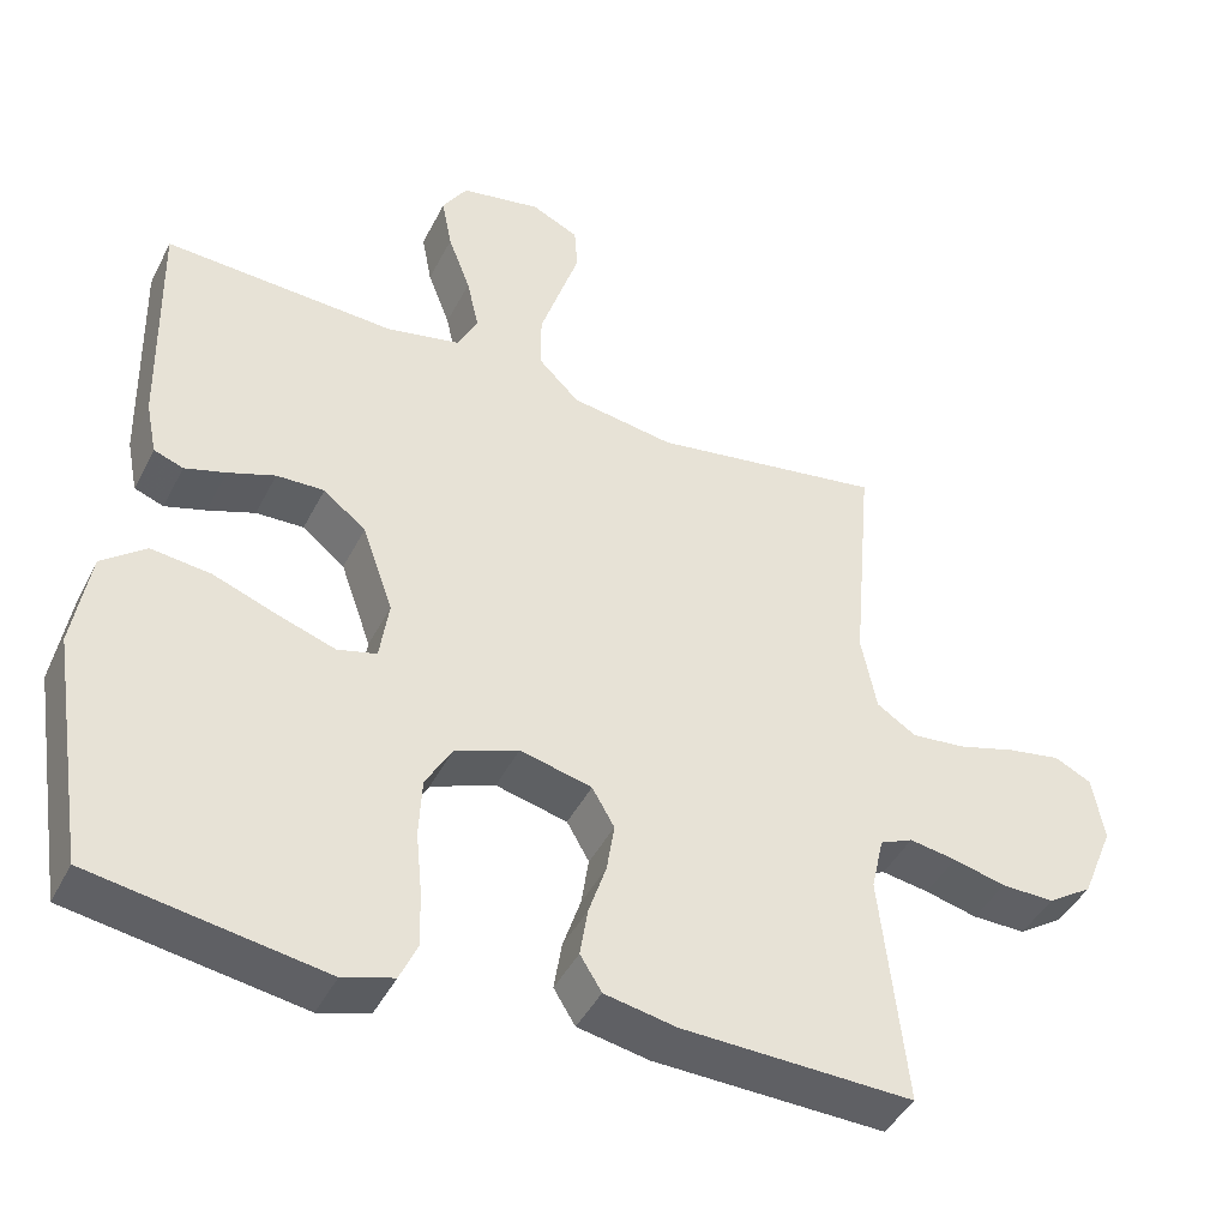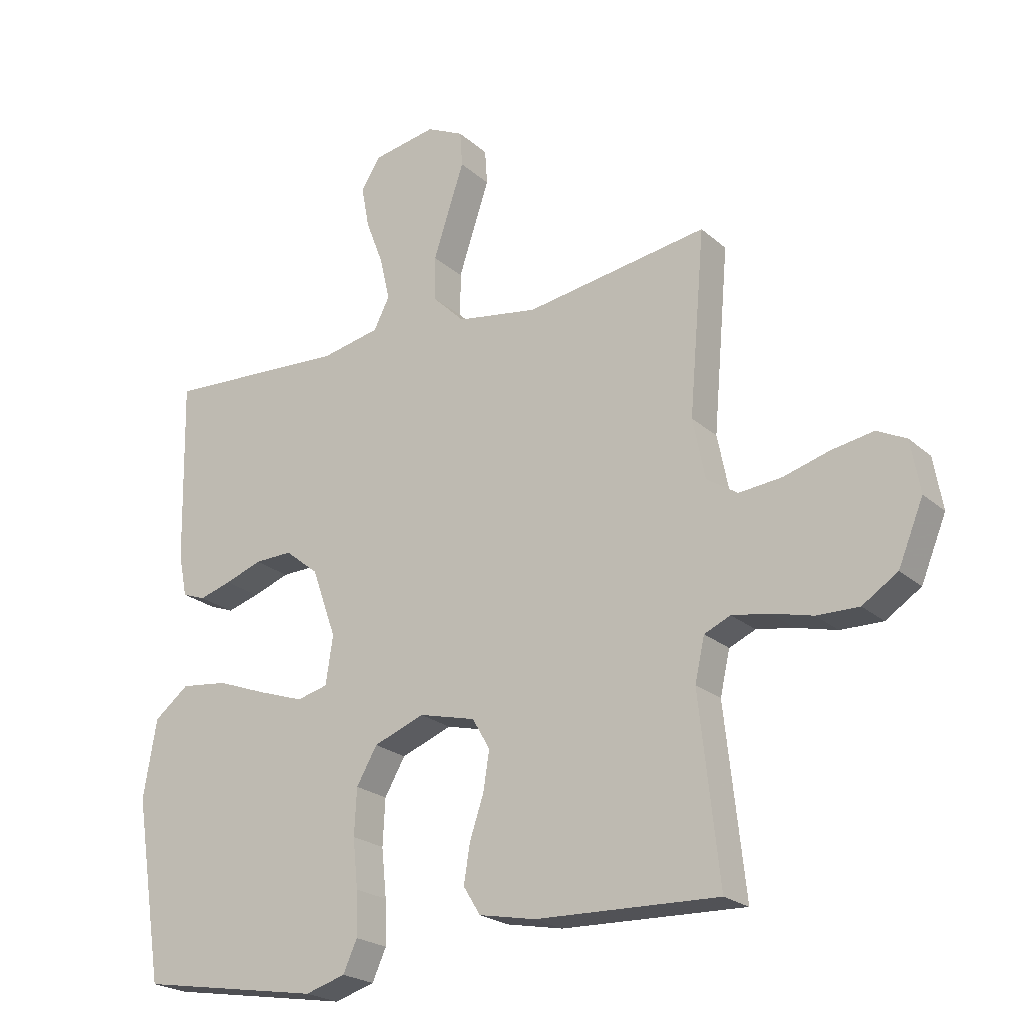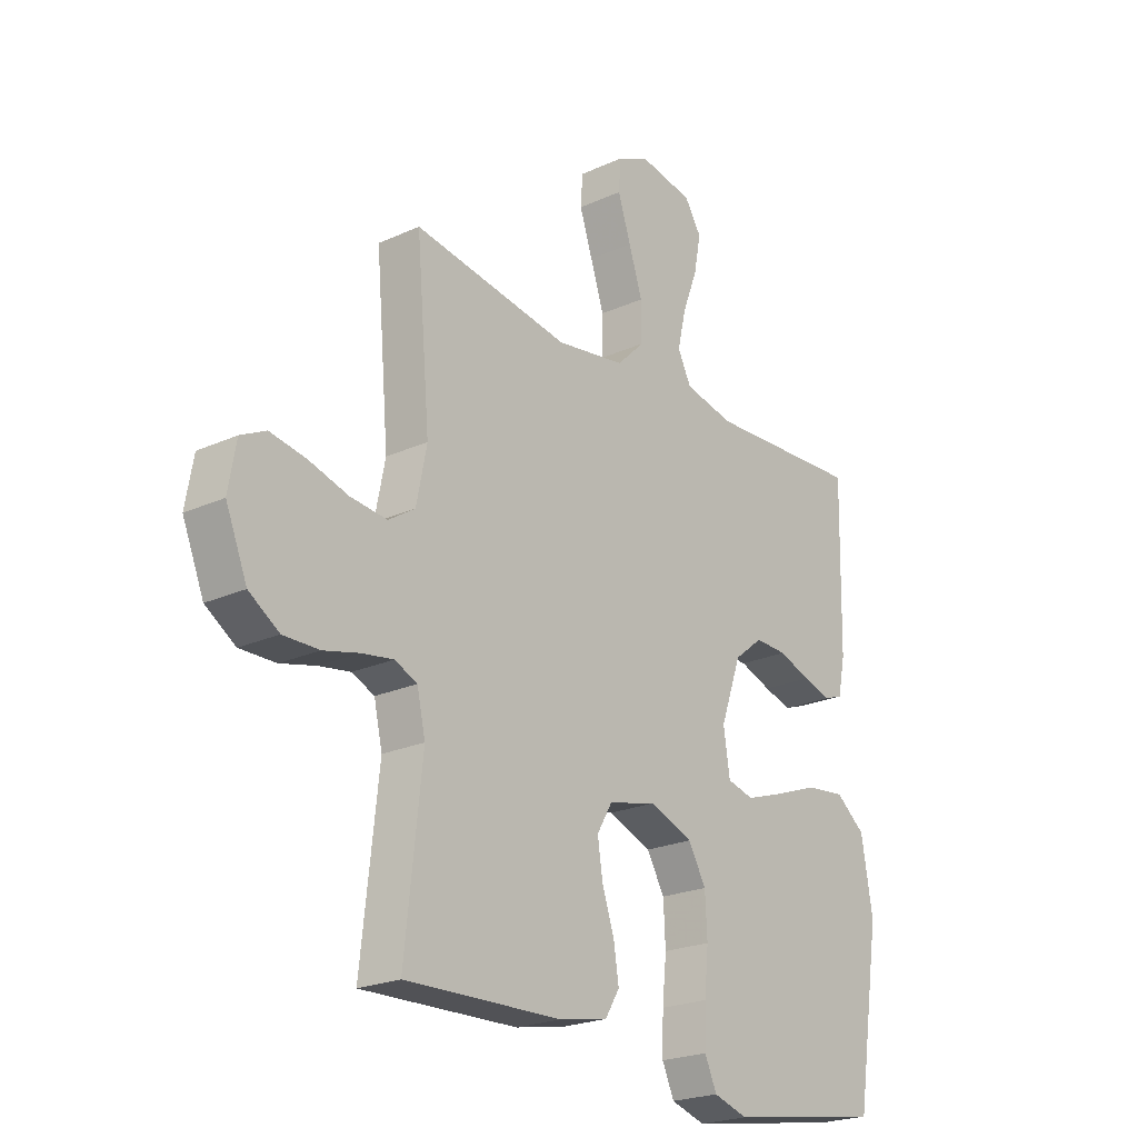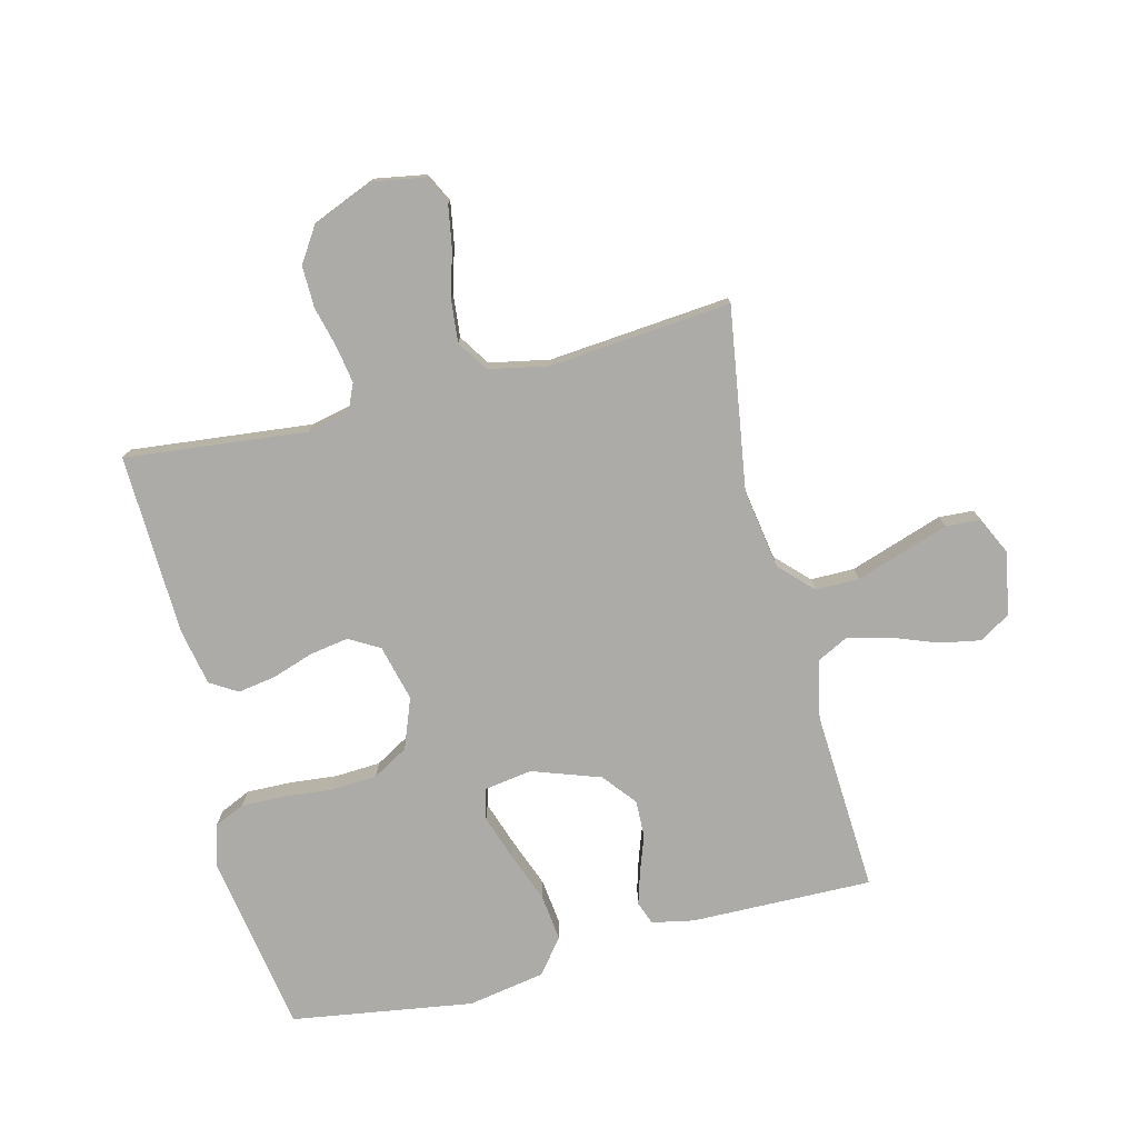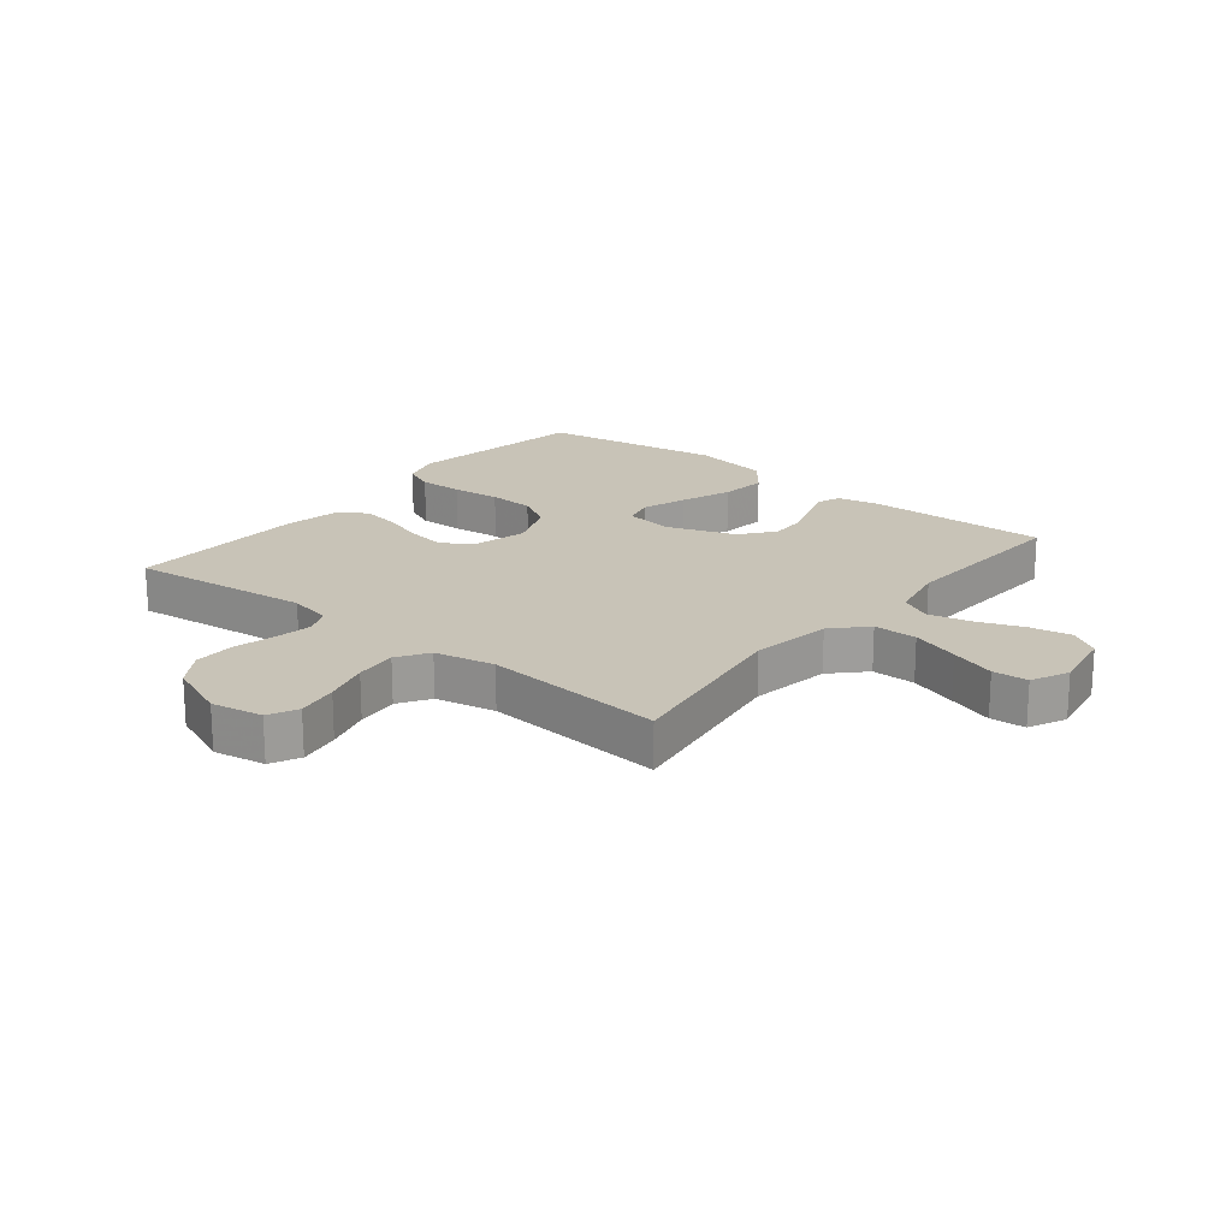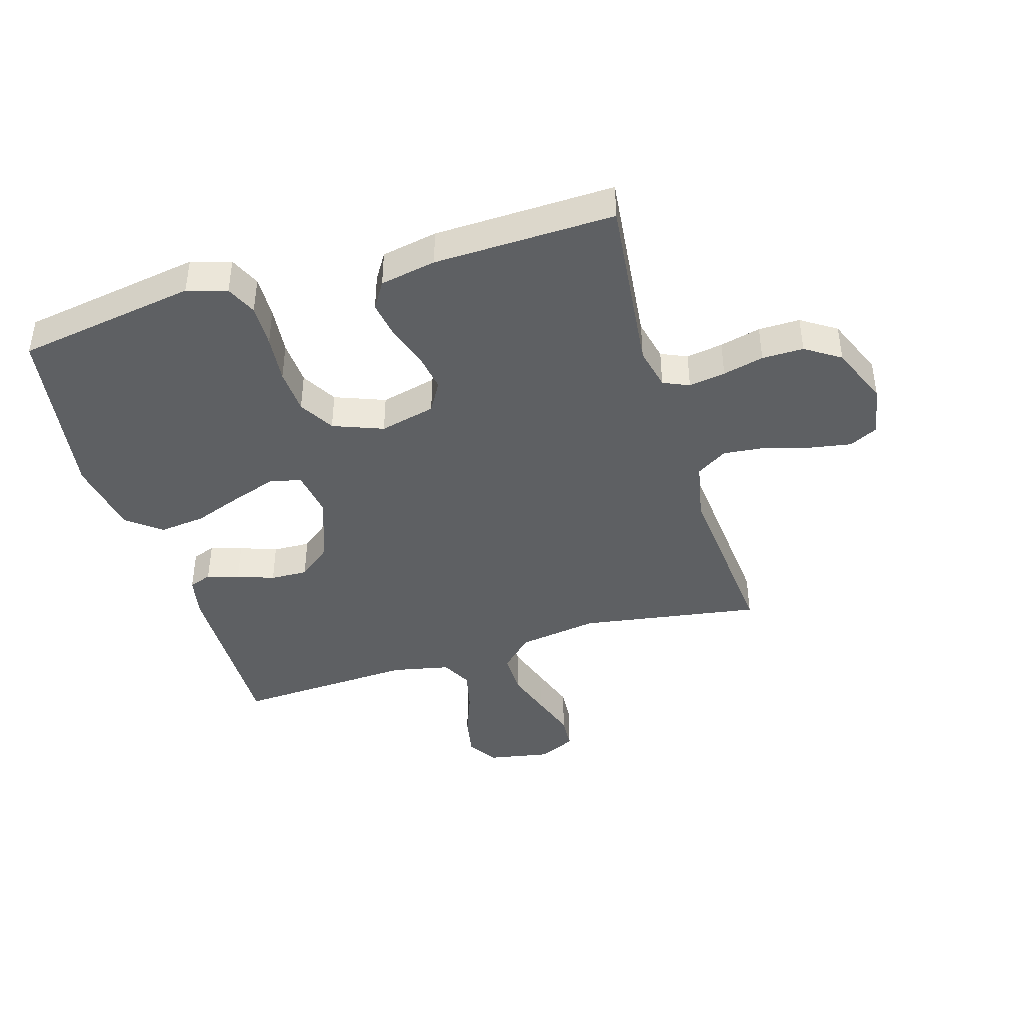
<metadata>
{"format":"obj","ext":"obj","renderer":"f3d","projection":"perspective","resolution":1024,"background":"white","views":[{"elev":-43.4,"azim":154.6,"up":"+Z"},{"elev":-22.3,"azim":-145.7,"up":"+Z"},{"elev":-22.6,"azim":-52.0,"up":"+Z"},{"elev":-76.5,"azim":-75.7,"up":"+Y"},{"elev":19.8,"azim":-51.2,"up":"+Y"},{"elev":-42.1,"azim":-163.3,"up":"+Y"}]}
</metadata>
<code>
v -0.5 0.07 0.5
v -0.2 0.07 0.453
v -0.067 0.07 0.474
v -0.014 0.07 0.526
v -0.014 0.07 0.598
v -0.04 0.07 0.677
v -0.065 0.07 0.752
v -0.061 0.07 0.81
v 0 0.07 0.839
v 0.104 0.07 0.82
v 0.136 0.07 0.77
v 0.123 0.07 0.701
v 0.094 0.07 0.625
v 0.078 0.07 0.555
v 0.104 0.07 0.504
v 0.2 0.07 0.484
v 0.5 0.07 0.5
v 0.494 0.07 0.2
v 0.48 0.07 0.131
v 0.442 0.07 0.117
v 0.389 0.07 0.133
v 0.328 0.07 0.155
v 0.266 0.07 0.157
v 0.211 0.07 0.113
v 0.171 0.07 0
v 0.183 0.07 -0.079
v 0.234 0.07 -0.092
v 0.308 0.07 -0.067
v 0.391 0.07 -0.036
v 0.468 0.07 -0.027
v 0.525 0.07 -0.072
v 0.547 0.07 -0.2
v 0.5 0.07 -0.5
v 0.2 0.07 -0.549
v 0.134 0.07 -0.529
v 0.111 0.07 -0.478
v 0.113 0.07 -0.406
v 0.121 0.07 -0.326
v 0.117 0.07 -0.25
v 0.083 0.07 -0.191
v 0 0.07 -0.159
v -0.093 0.07 -0.182
v -0.122 0.07 -0.232
v -0.112 0.07 -0.296
v -0.089 0.07 -0.365
v -0.079 0.07 -0.428
v -0.107 0.07 -0.473
v -0.2 0.07 -0.491
v -0.5 0.07 -0.5
v -0.467 0.07 -0.2
v -0.483 0.07 -0.129
v -0.526 0.07 -0.11
v -0.587 0.07 -0.12
v -0.655 0.07 -0.137
v -0.724 0.07 -0.138
v -0.782 0.07 -0.1
v -0.823 0.07 0
v -0.808 0.07 0.085
v -0.76 0.07 0.109
v -0.691 0.07 0.097
v -0.615 0.07 0.075
v -0.545 0.07 0.068
v -0.494 0.07 0.101
v -0.474 0.07 0.2
v -0.5 0 0.5
v -0.2 0 0.453
v -0.067 0 0.474
v -0.014 0 0.526
v -0.014 0 0.598
v -0.04 0 0.677
v -0.065 0 0.752
v -0.061 0 0.81
v 0 0 0.839
v 0.104 0 0.82
v 0.136 0 0.77
v 0.123 0 0.701
v 0.094 0 0.625
v 0.078 0 0.555
v 0.104 0 0.504
v 0.2 0 0.484
v 0.5 0 0.5
v 0.494 0 0.2
v 0.48 0 0.131
v 0.442 0 0.117
v 0.389 0 0.133
v 0.328 0 0.155
v 0.266 0 0.157
v 0.211 0 0.113
v 0.171 0 0
v 0.183 0 -0.079
v 0.234 0 -0.092
v 0.308 0 -0.067
v 0.391 0 -0.036
v 0.468 0 -0.027
v 0.525 0 -0.072
v 0.547 0 -0.2
v 0.5 0 -0.5
v 0.2 0 -0.549
v 0.134 0 -0.529
v 0.111 0 -0.478
v 0.113 0 -0.406
v 0.121 0 -0.326
v 0.117 0 -0.25
v 0.083 0 -0.191
v 0 0 -0.159
v -0.093 0 -0.182
v -0.122 0 -0.232
v -0.112 0 -0.296
v -0.089 0 -0.365
v -0.079 0 -0.428
v -0.107 0 -0.473
v -0.2 0 -0.491
v -0.5 0 -0.5
v -0.467 0 -0.2
v -0.483 0 -0.129
v -0.526 0 -0.11
v -0.587 0 -0.12
v -0.655 0 -0.137
v -0.724 0 -0.138
v -0.782 0 -0.1
v -0.823 0 0
v -0.808 0 0.085
v -0.76 0 0.109
v -0.691 0 0.097
v -0.615 0 0.075
v -0.545 0 0.068
v -0.494 0 0.101
v -0.474 0 0.2
f 58 59 60 61
f 58 61 62
f 57 58 62
f 56 57 62
f 53 54 55 56
f 52 53 56 62
f 51 52 62 63
f 47 48 49 50
f 44 45 46 47
f 43 44 47 50
f 42 43 50 51
f 35 36 37 38
f 35 38 39
f 34 35 39
f 33 34 39
f 32 33 39 40
f 28 29 30 31
f 27 28 31 32
f 26 27 32 40
f 19 20 21 22
f 17 18 19 22
f 16 17 22 23
f 15 16 23 24
f 10 11 12 13
f 10 13 14
f 9 10 14
f 6 7 8 9
f 5 6 9 14
f 4 5 14 15
f 64 1 2
f 64 2 3
f 63 64 3
f 41 42 51 63
f 41 63 3
f 25 26 40 41
f 15 24 25 41
f 3 4 15 41
f 125 124 123 122
f 126 125 122
f 126 122 121
f 126 121 120
f 120 119 118 117
f 126 120 117 116
f 127 126 116 115
f 114 113 112 111
f 111 110 109 108
f 114 111 108 107
f 115 114 107 106
f 102 101 100 99
f 103 102 99
f 103 99 98
f 103 98 97
f 104 103 97 96
f 95 94 93 92
f 96 95 92 91
f 104 96 91 90
f 86 85 84 83
f 86 83 82 81
f 87 86 81 80
f 88 87 80 79
f 77 76 75 74
f 78 77 74
f 78 74 73
f 73 72 71 70
f 78 73 70 69
f 79 78 69 68
f 66 65 128
f 67 66 128
f 67 128 127
f 127 115 106 105
f 67 127 105
f 105 104 90 89
f 105 89 88 79
f 105 79 68 67
f 1 65 66 2
f 2 66 67 3
f 3 67 68 4
f 4 68 69 5
f 5 69 70 6
f 6 70 71 7
f 7 71 72 8
f 8 72 73 9
f 9 73 74 10
f 10 74 75 11
f 11 75 76 12
f 12 76 77 13
f 13 77 78 14
f 14 78 79 15
f 15 79 80 16
f 16 80 81 17
f 17 81 82 18
f 18 82 83 19
f 19 83 84 20
f 20 84 85 21
f 21 85 86 22
f 22 86 87 23
f 23 87 88 24
f 24 88 89 25
f 25 89 90 26
f 26 90 91 27
f 27 91 92 28
f 28 92 93 29
f 29 93 94 30
f 30 94 95 31
f 31 95 96 32
f 32 96 97 33
f 33 97 98 34
f 34 98 99 35
f 35 99 100 36
f 36 100 101 37
f 37 101 102 38
f 38 102 103 39
f 39 103 104 40
f 40 104 105 41
f 41 105 106 42
f 42 106 107 43
f 43 107 108 44
f 44 108 109 45
f 45 109 110 46
f 46 110 111 47
f 47 111 112 48
f 48 112 113 49
f 49 113 114 50
f 50 114 115 51
f 51 115 116 52
f 52 116 117 53
f 53 117 118 54
f 54 118 119 55
f 55 119 120 56
f 56 120 121 57
f 57 121 122 58
f 58 122 123 59
f 59 123 124 60
f 60 124 125 61
f 61 125 126 62
f 62 126 127 63
f 63 127 128 64
f 64 128 65 1

</code>
